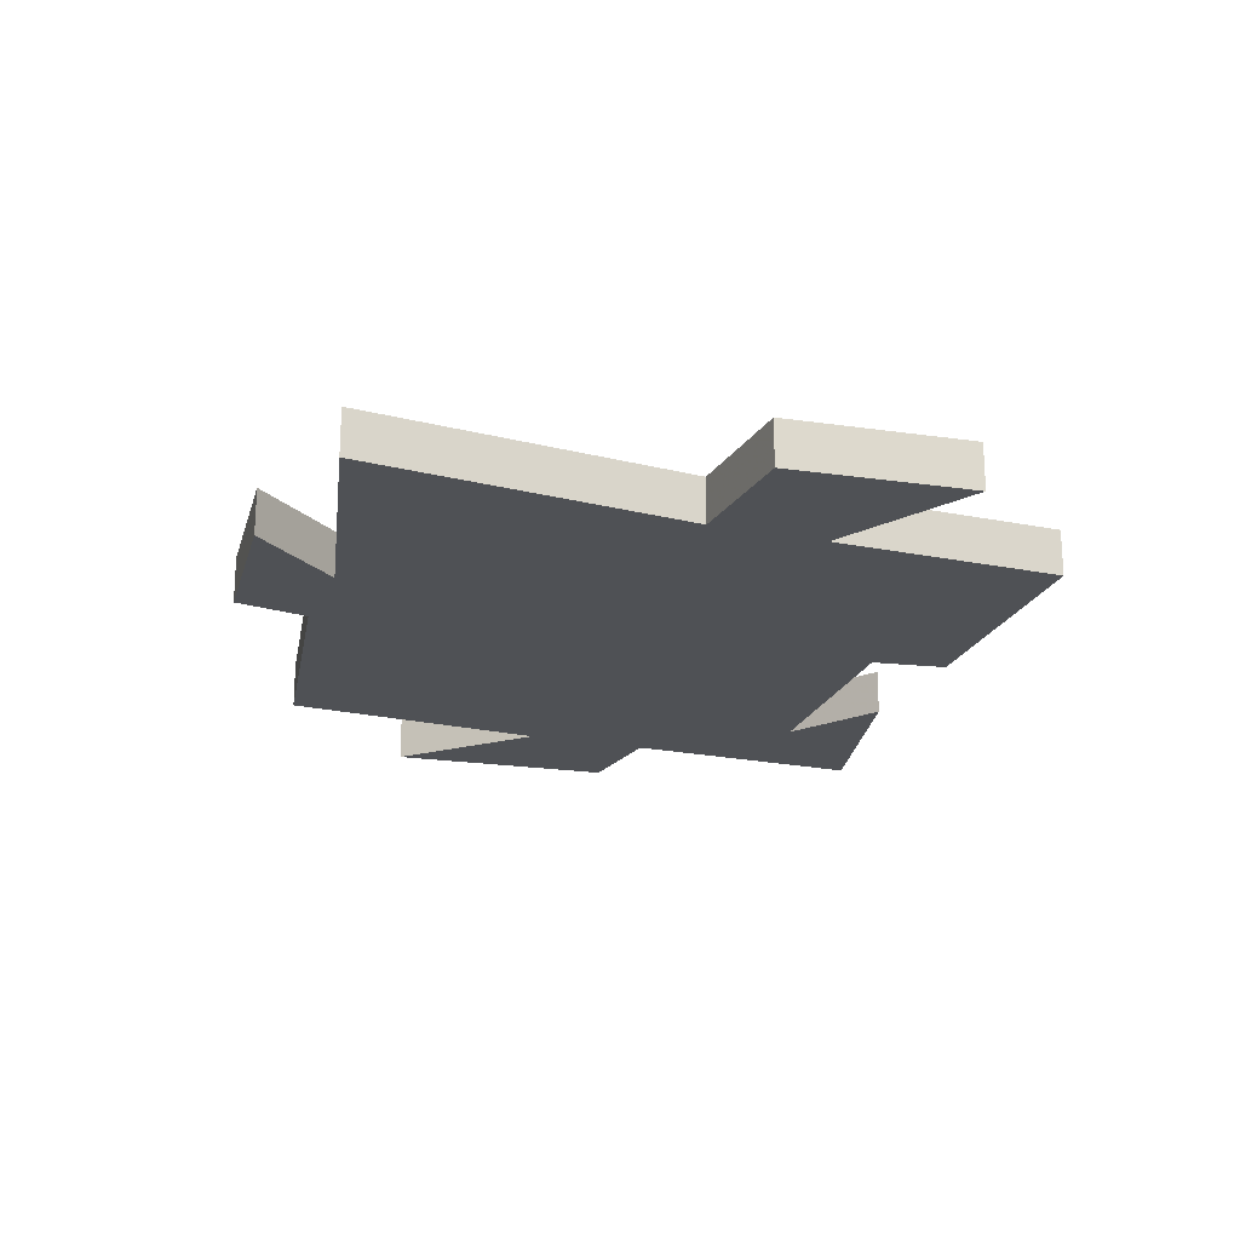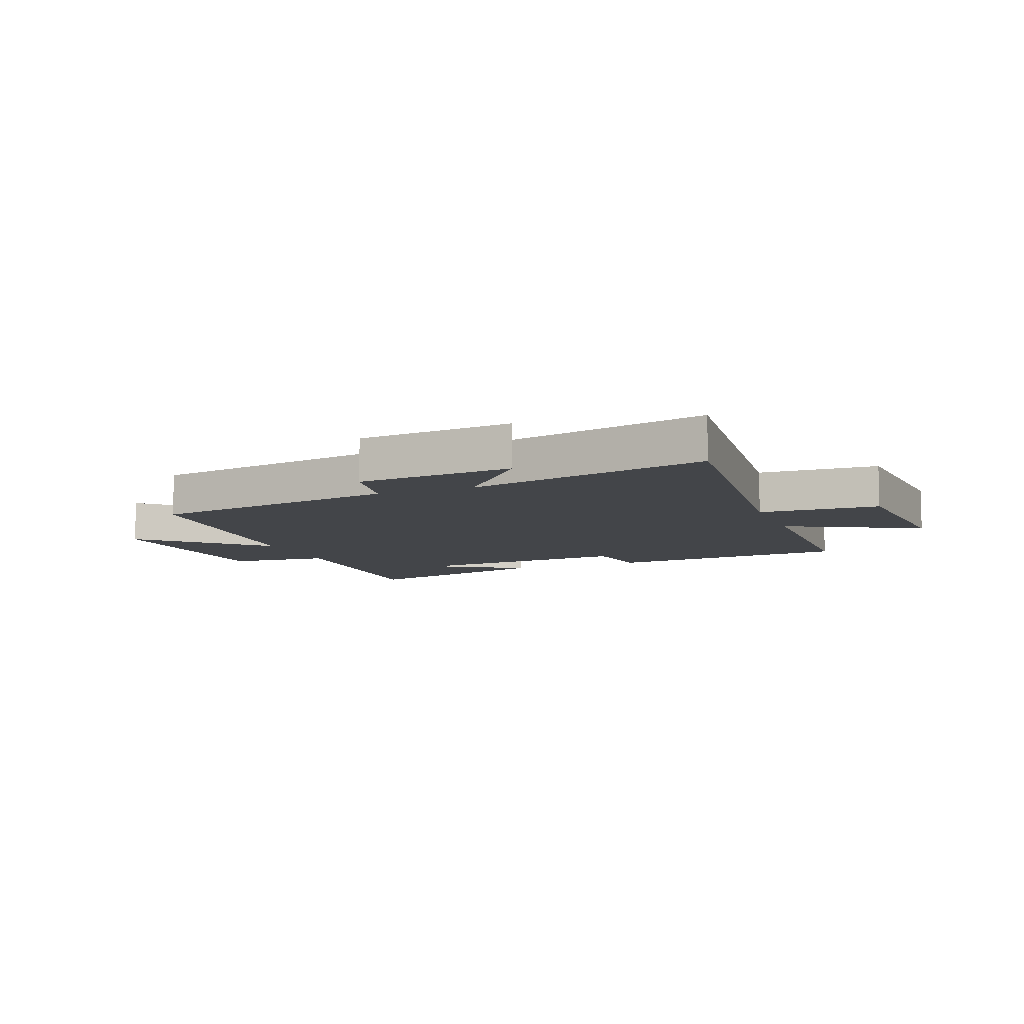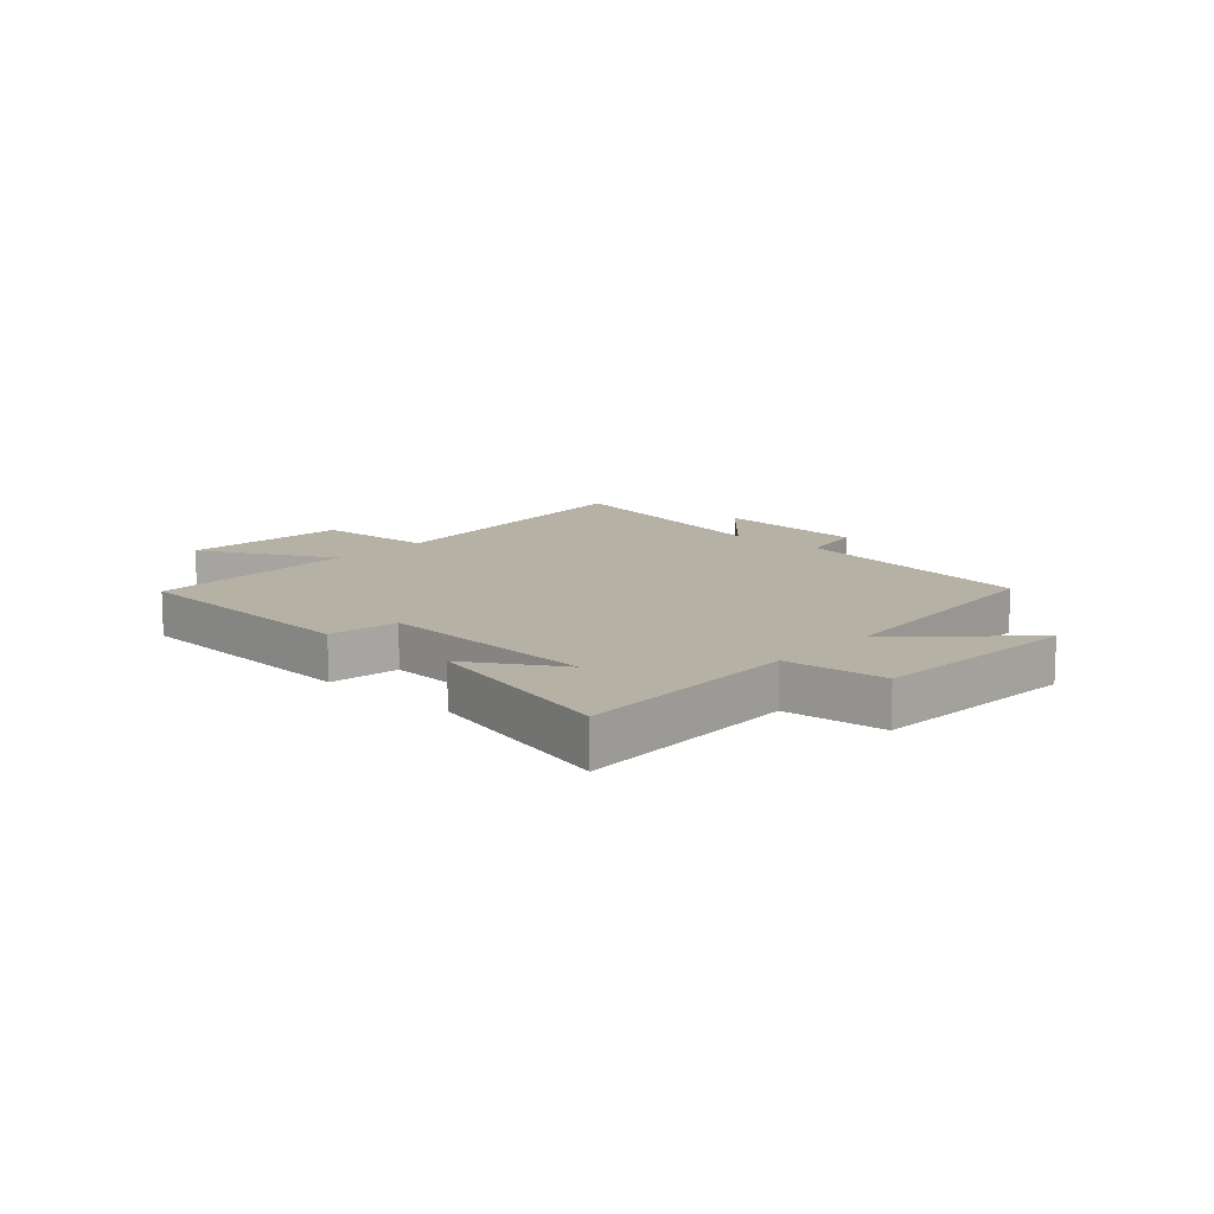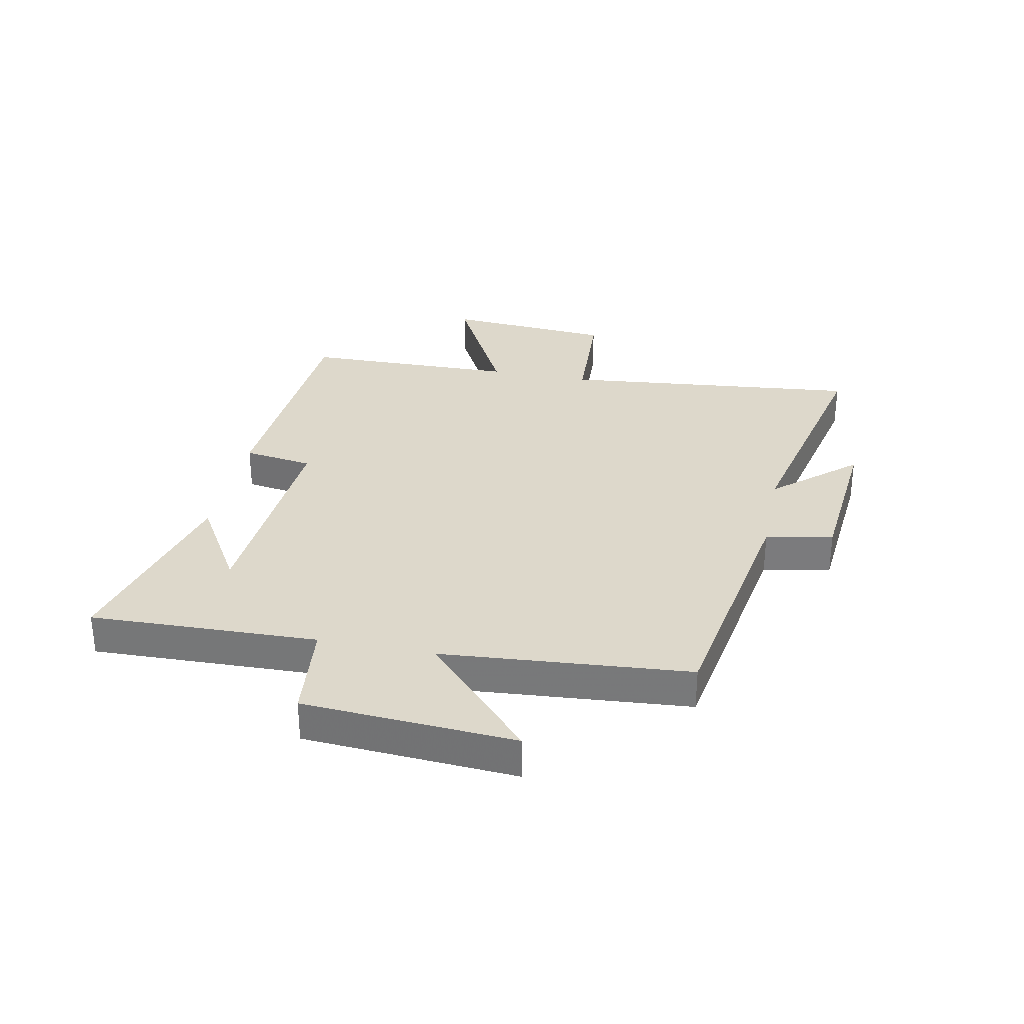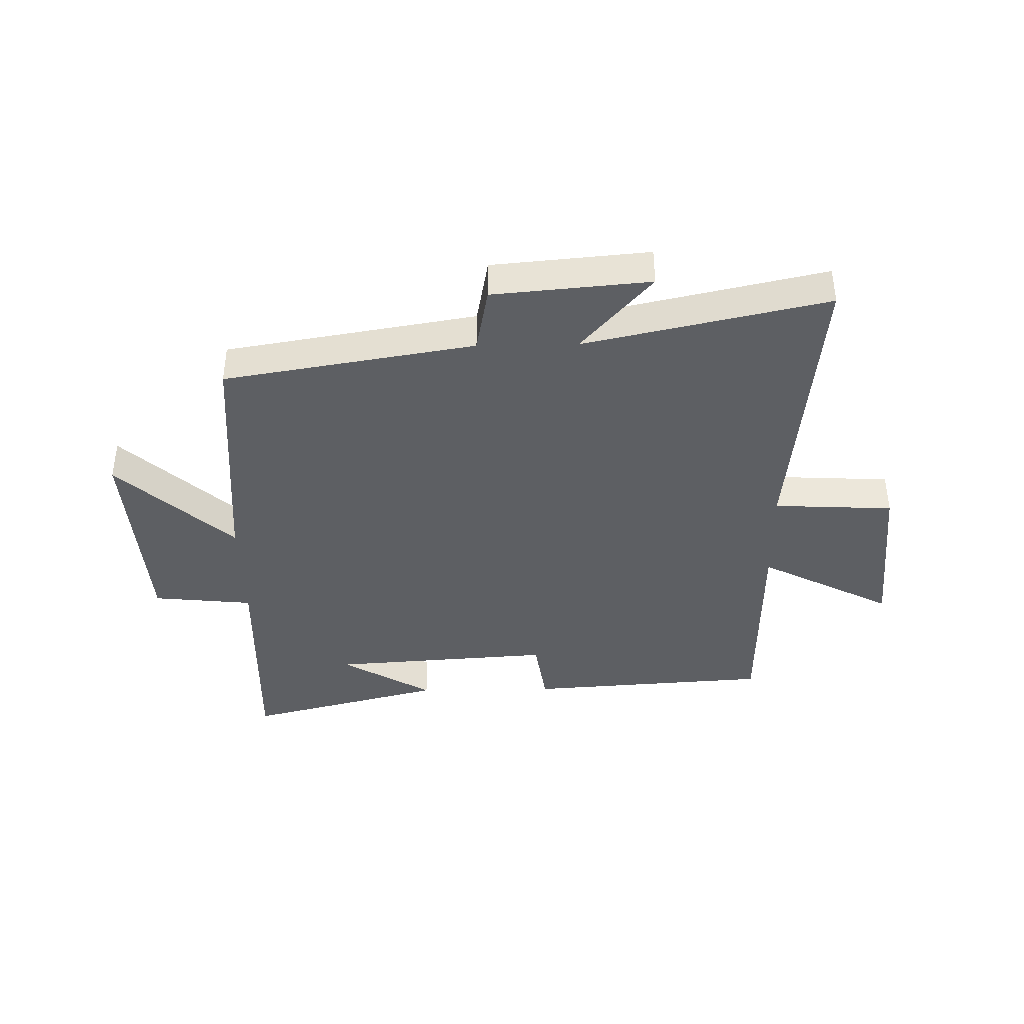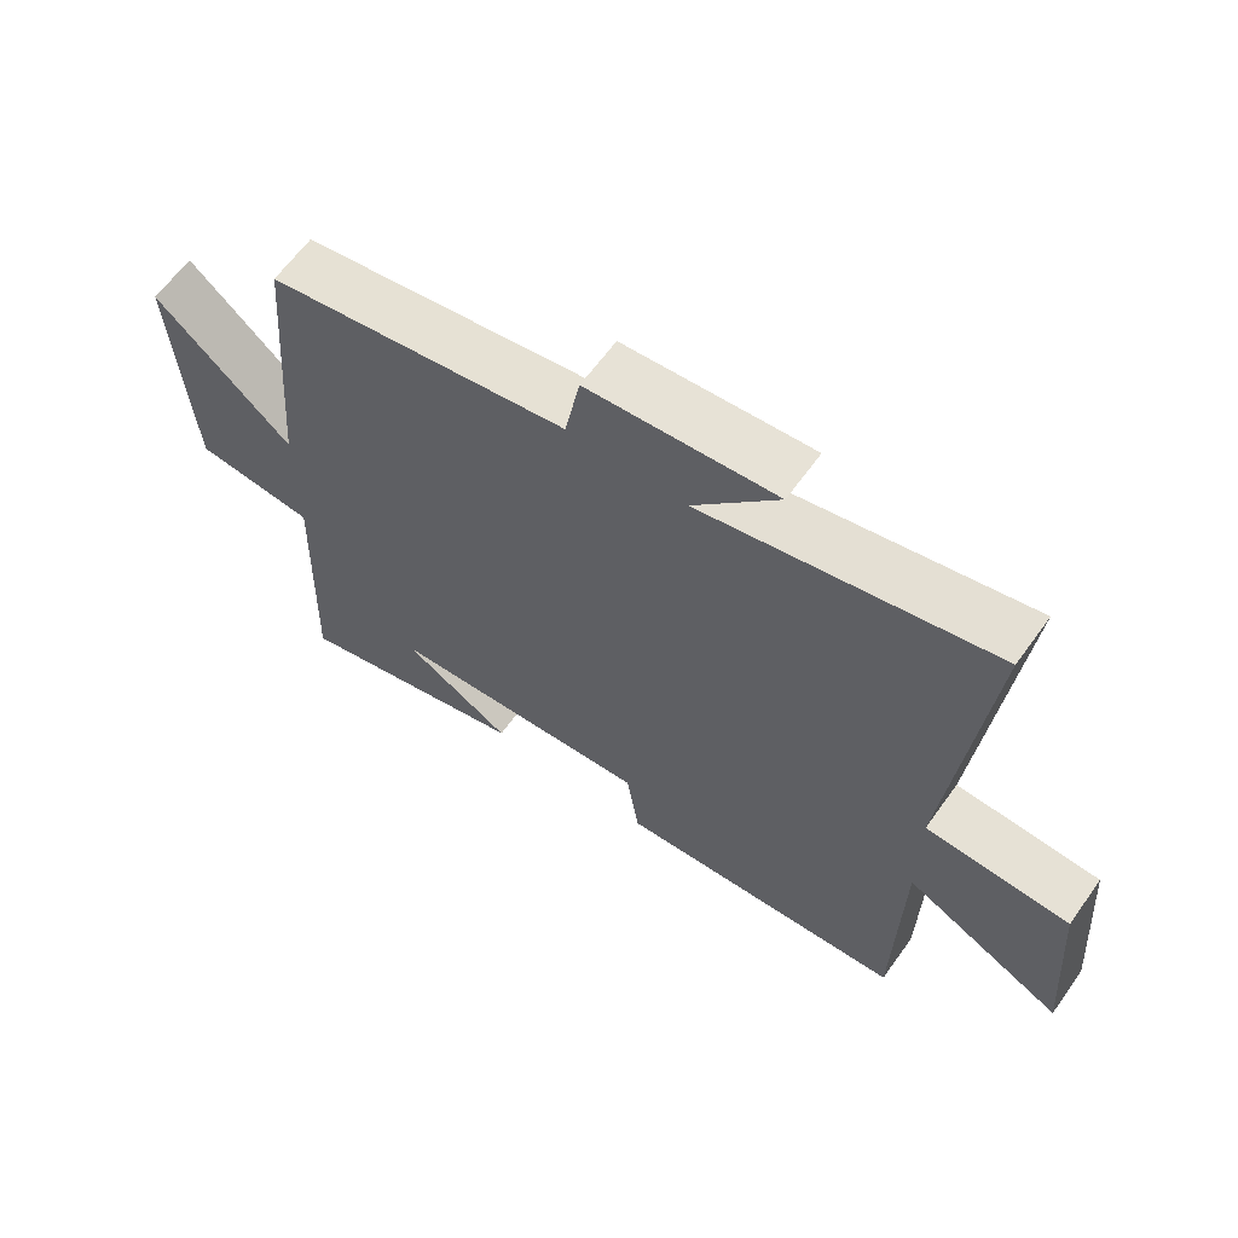
<metadata>
{"format":"obj","ext":"obj","renderer":"f3d","projection":"perspective","resolution":1024,"background":"white","views":[{"elev":-19.9,"azim":70.3,"up":"+Y"},{"elev":-8.8,"azim":21.5,"up":"+Y"},{"elev":12.0,"azim":-137.8,"up":"+Y"},{"elev":31.4,"azim":-78.6,"up":"+Y"},{"elev":-39.9,"azim":1.1,"up":"+Y"},{"elev":63.1,"azim":35.6,"up":"+Z"}]}
</metadata>
<code>
v 0.493 0.07 -0.472
v 0.074 0.07 -0.5
v 0.056 0.07 -0.38
v -0.326 0.07 -0.406
v -0.17 0.07 -0.5
v -0.512 0.07 -0.588
v -0.5 0.07 -0.197
v -0.673 0.07 -0.179
v -0.697 0.07 0.185
v -0.5 0.07 0.003
v -0.466 0.07 0.428
v -0.034 0.07 0.5
v -0.012 0.07 0.616
v 0.258 0.07 0.64
v 0.136 0.07 0.5
v 0.553 0.07 0.592
v 0.5 0.07 0.076
v 0.707 0.07 0.065
v 0.729 0.07 -0.223
v 0.5 0.07 -0.104
v 0.493 0 -0.472
v 0.074 0 -0.5
v 0.056 0 -0.38
v -0.326 0 -0.406
v -0.17 0 -0.5
v -0.512 0 -0.588
v -0.5 0 -0.197
v -0.673 0 -0.179
v -0.697 0 0.185
v -0.5 0 0.003
v -0.466 0 0.428
v -0.034 0 0.5
v -0.012 0 0.616
v 0.258 0 0.64
v 0.136 0 0.5
v 0.553 0 0.592
v 0.5 0 0.076
v 0.707 0 0.065
v 0.729 0 -0.223
v 0.5 0 -0.104
f 17 18 19 20
f 1 2 3
f 20 1 3
f 17 20 3
f 17 3 4
f 16 17 4
f 15 16 4
f 12 13 14 15
f 12 15 4
f 11 12 4
f 10 11 4
f 7 8 9 10
f 7 10 4
f 6 7 4
f 4 5 6
f 40 39 38 37
f 23 22 21
f 23 21 40
f 23 40 37
f 24 23 37
f 24 37 36
f 24 36 35
f 35 34 33 32
f 24 35 32
f 24 32 31
f 24 31 30
f 30 29 28 27
f 24 30 27
f 24 27 26
f 26 25 24
f 1 21 22 2
f 2 22 23 3
f 3 23 24 4
f 4 24 25 5
f 5 25 26 6
f 6 26 27 7
f 7 27 28 8
f 8 28 29 9
f 9 29 30 10
f 10 30 31 11
f 11 31 32 12
f 12 32 33 13
f 13 33 34 14
f 14 34 35 15
f 15 35 36 16
f 16 36 37 17
f 17 37 38 18
f 18 38 39 19
f 19 39 40 20
f 20 40 21 1

</code>
